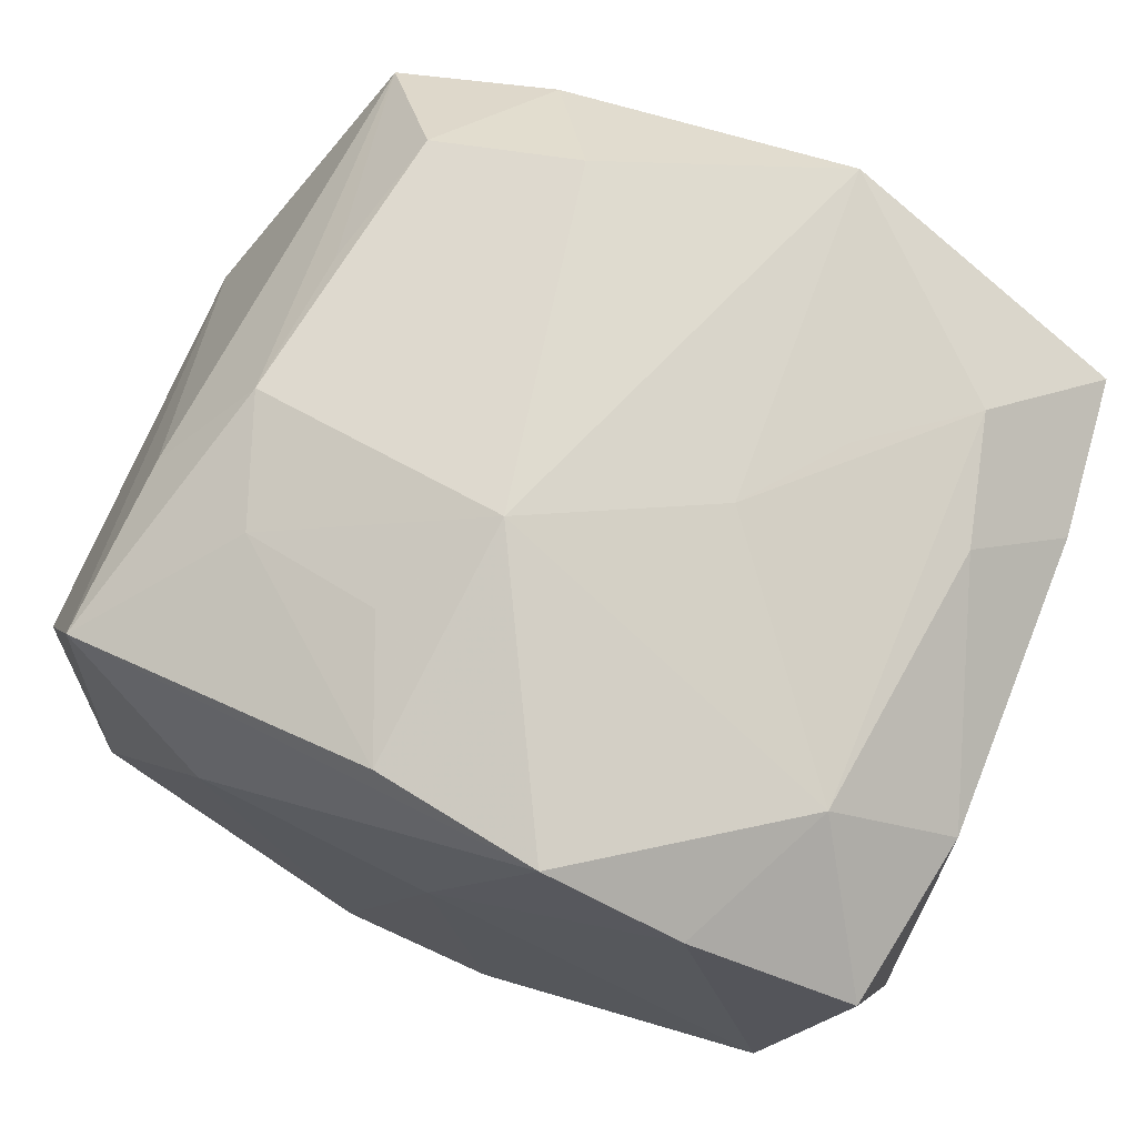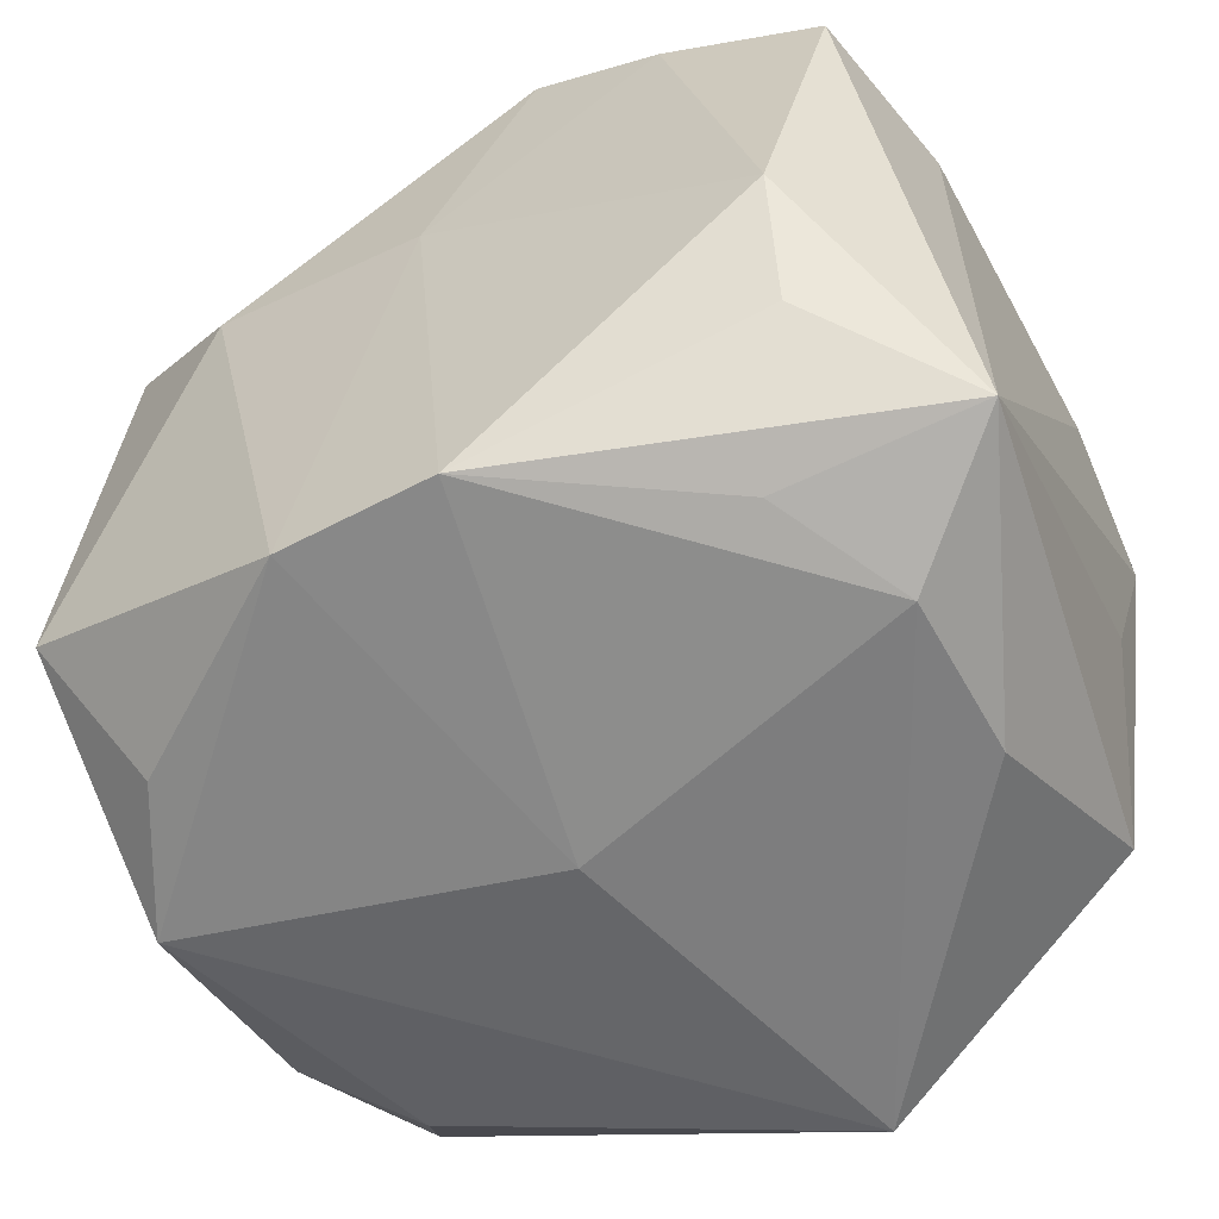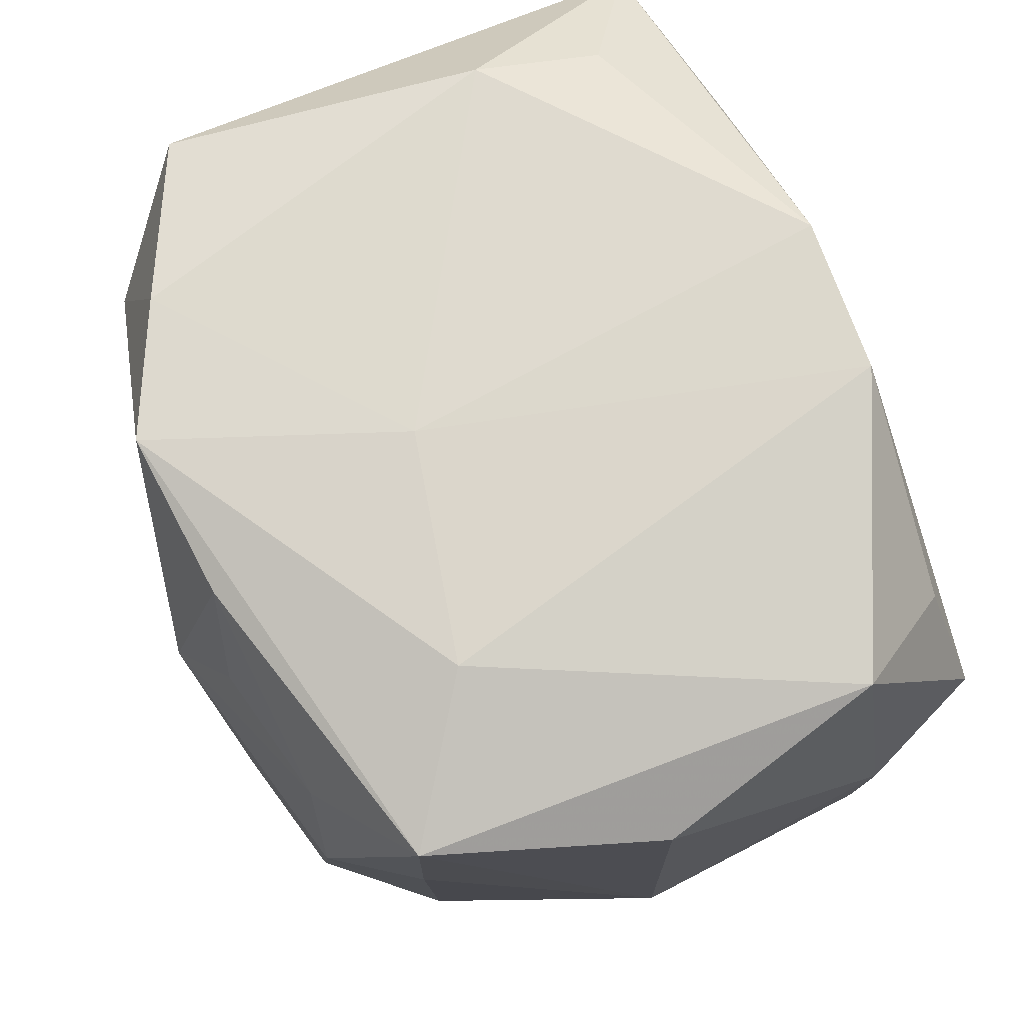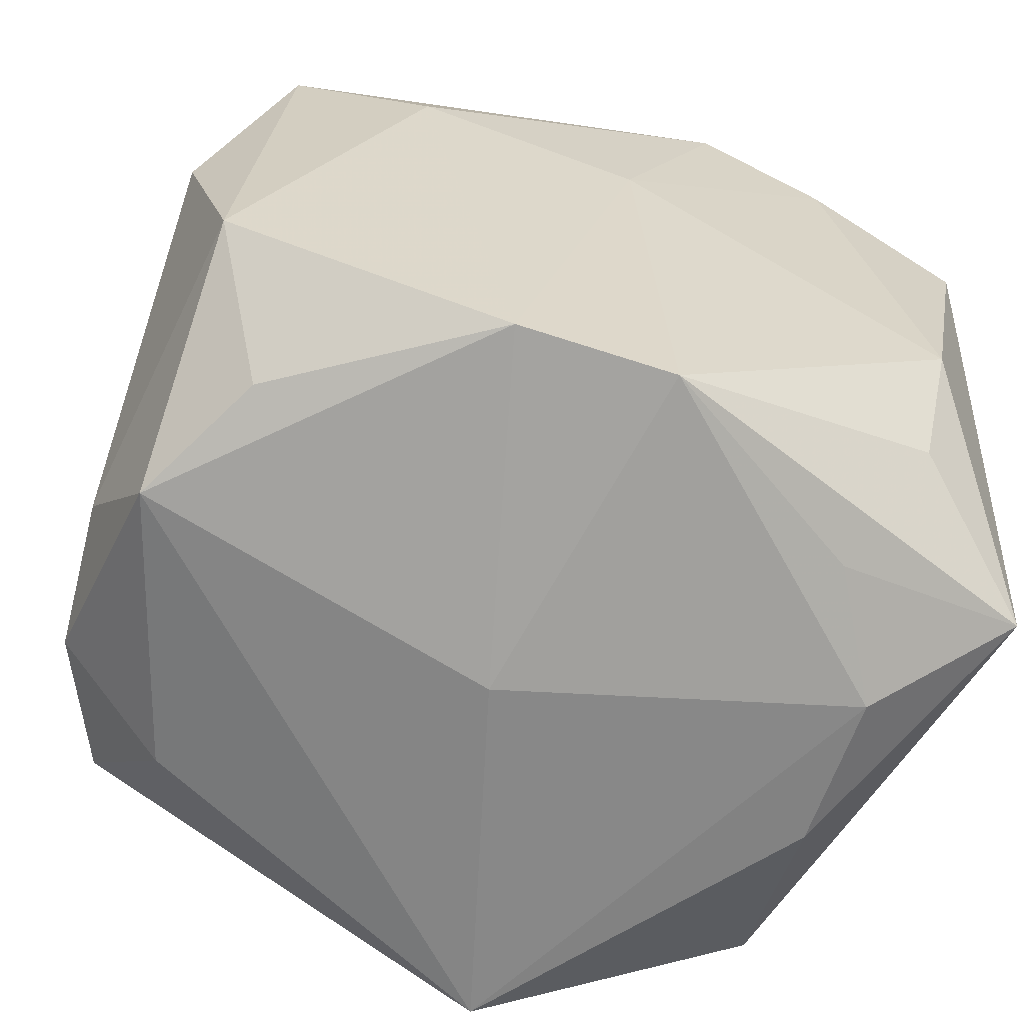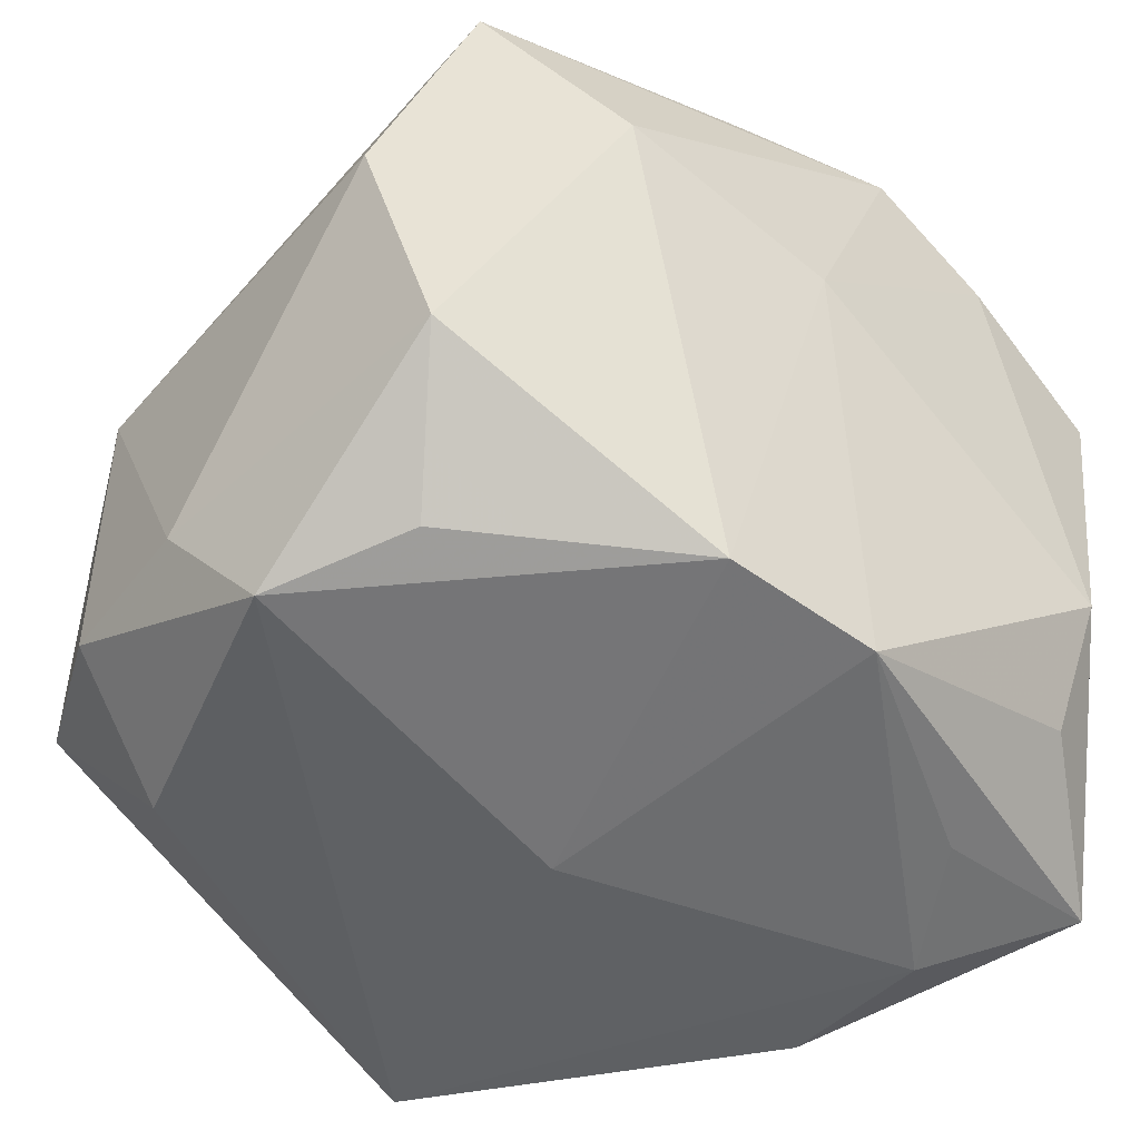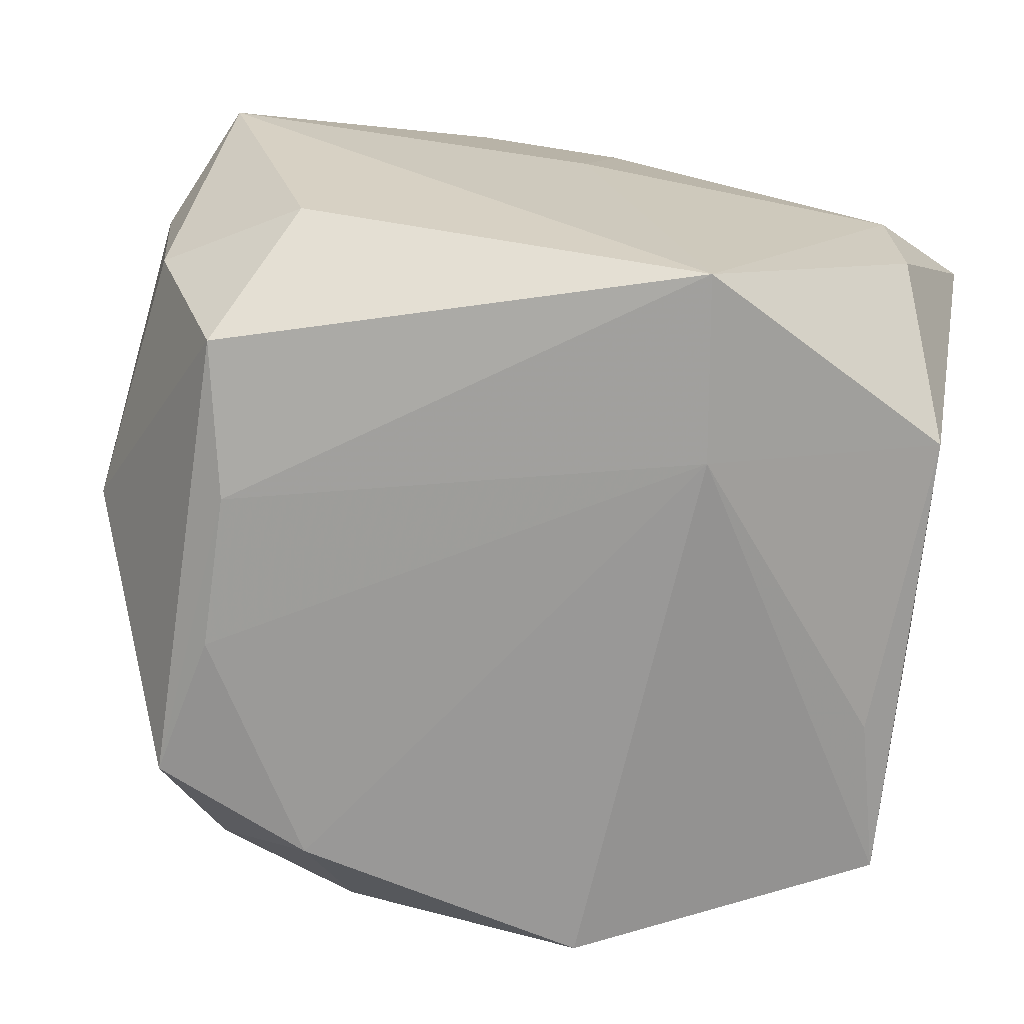
<metadata>
{"format":"obj","ext":"obj","renderer":"f3d","projection":"perspective","resolution":1024,"background":"white","views":[{"elev":71.6,"azim":20.6,"up":"+Y"},{"elev":-59.1,"azim":27.5,"up":"+Y"},{"elev":71.3,"azim":-115.5,"up":"+Z"},{"elev":-62.8,"azim":-19.7,"up":"+Y"},{"elev":-45.6,"azim":-40.2,"up":"+Y"},{"elev":-70.5,"azim":-14.9,"up":"+Z"}]}
</metadata>
<code>
v 0.01018 0.02495 -0.02639
v 0.02556 0.02128 -0.004645
v 0.02241 -0.01713 0.0231
v -0.02338 -0.003111 -0.02616
v 0.02946 -0.002651 -0.01619
v 0.02349 -0.007301 0.02669
v 0.03103 0.01628 0.01262
v -0.0028 -0.02792 -5.7e-07
v 0.03161 -0.02397 0.01535
v 0.03161 0.01538 -0.009996
v -0.02208 0.008019 -0.02614
v -0.02324 0.01905 -0.02504
v 0.02348 0.02181 -0.01414
v 0.01589 0.02453 -0.007699
v 0.007215 0.02703 0.02642
v -0.004697 0.02647 0.02395
v -0.0008338 0.008933 0.02685
v -0.02691 -0.01381 -0.02486
v -0.01132 0.02234 -0.02617
v 0.01753 -0.02566 0.01645
v -0.01746 0.01332 0.02577
v -0.03187 -0.01565 -0.01393
v -0.03293 -0.01555 -0.002142
v -0.02294 -0.02278 -0.01702
v 0.03074 0.01431 -0.02252
v -0.02753 0.02114 0.02141
v -0.02681 0.02093 0.008225
v -0.006578 0.02882 -0.01865
v -0.008181 0.02785 0.0146
v -0.002454 0.03057 0.006906
v 0.02583 -0.01862 -0.02083
v 0.02665 0.003194 -0.02327
v 0.0225 0.0233 0.0157
v 0.001747 -0.02436 0.02559
v -0.025 -0.02221 0.01424
v -0.03349 0.004246 0.01755
v -0.03023 -0.01302 0.02139
v 0.01042 0.02667 -0.0003741
v -0.02007 0.02587 -0.007582
v -0.01735 0.02678 -0.01733
v -0.0327 0.003704 -0.01212
v -0.009798 -0.02329 0.02494
v 0.005339 -0.02792 -0.02727
v 0.008785 -0.01491 -0.02765
v 0.01684 0.02185 0.02646
v -0.01816 0.02596 0.01225
v 0.02276 -0.02792 0.007589
v 0.02844 0.01567 0.0252
v -0.02123 0.02672 0.00312
v 0.02304 -0.0276 -0.004285
v -0.03007 -0.02396 0.004527
f 34 42 8
f 47 34 8
f 44 25 32
f 32 31 44
f 25 31 32
f 5 25 9
f 9 31 5
f 5 31 25
f 9 34 20
f 20 47 9
f 34 47 20
f 50 31 9
f 9 47 50
f 44 31 43
f 31 50 43
f 43 47 8
f 43 50 47
f 44 43 4
f 4 43 18
f 23 36 41
f 3 34 9
f 9 6 3
f 3 6 34
f 9 7 48
f 48 6 9
f 45 6 48
f 30 16 15
f 18 43 24
f 41 18 22
f 22 23 41
f 18 24 22
f 36 23 37
f 37 35 42
f 42 21 37
f 10 2 7
f 9 25 10
f 10 7 9
f 13 10 25
f 2 10 13
f 7 2 33
f 33 15 45
f 30 15 33
f 45 48 33
f 33 48 7
f 2 13 33
f 29 16 30
f 26 15 16
f 26 21 15
f 36 37 26
f 26 37 21
f 41 36 26
f 42 34 17
f 17 21 42
f 34 6 17
f 15 21 17
f 17 6 45
f 45 15 17
f 1 13 25
f 1 25 44
f 44 19 1
f 44 4 11
f 11 19 44
f 19 11 12
f 12 18 41
f 12 4 18
f 12 11 4
f 35 37 51
f 51 37 23
f 23 22 51
f 51 22 24
f 8 42 51
f 42 35 51
f 51 43 8
f 51 24 43
f 30 33 38
f 38 33 13
f 38 1 30
f 16 29 46
f 46 26 16
f 49 26 46
f 30 49 46
f 46 29 30
f 30 1 28
f 28 1 19
f 27 26 49
f 49 12 27
f 41 26 27
f 27 12 41
f 13 1 14
f 14 38 13
f 1 38 14
f 39 12 49
f 19 12 40
f 40 28 19
f 12 39 40
f 40 39 49
f 40 49 30
f 30 28 40

</code>
